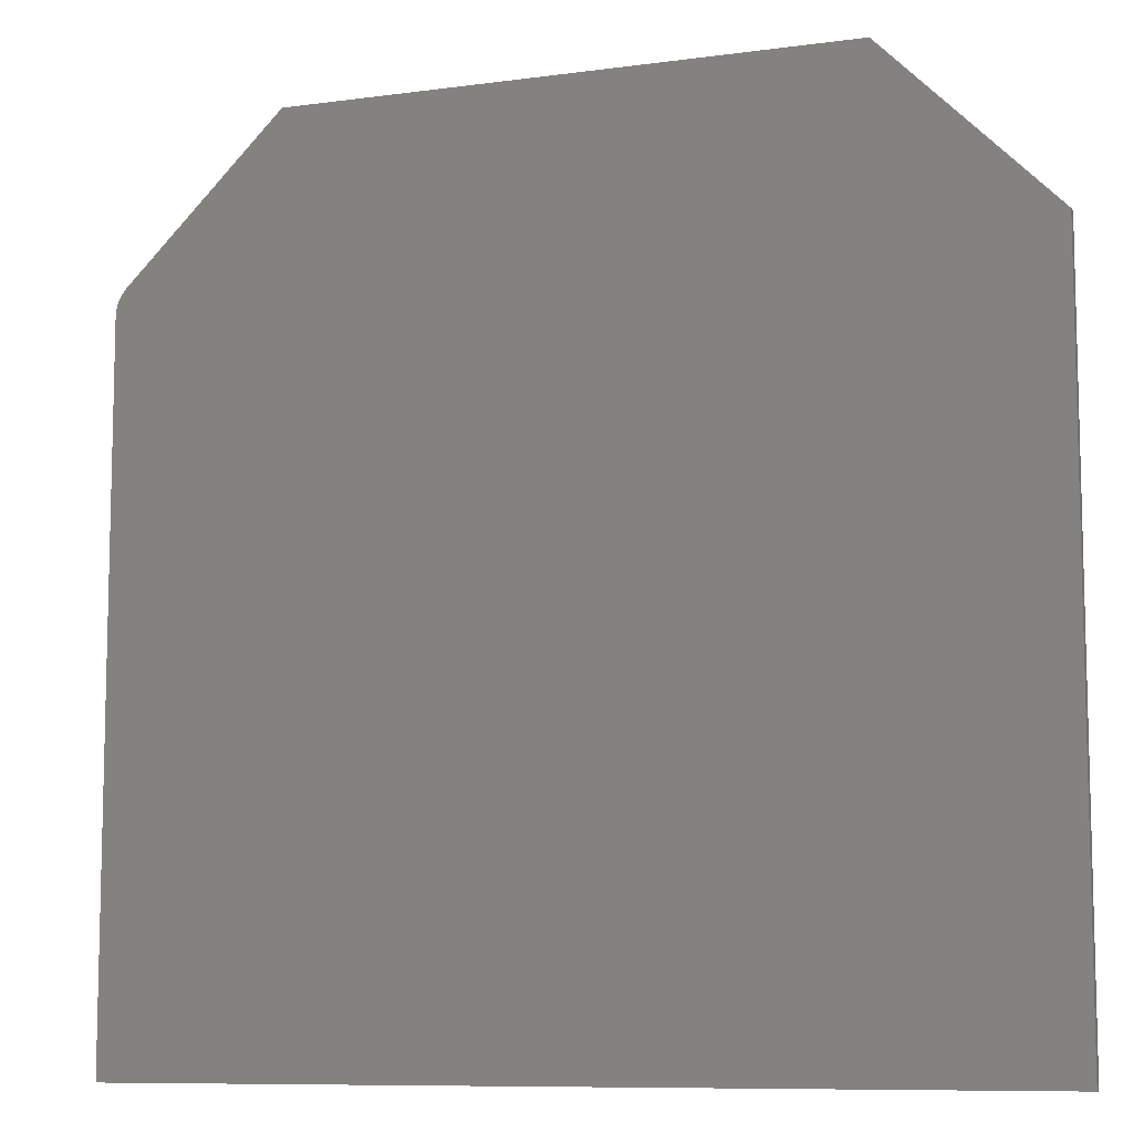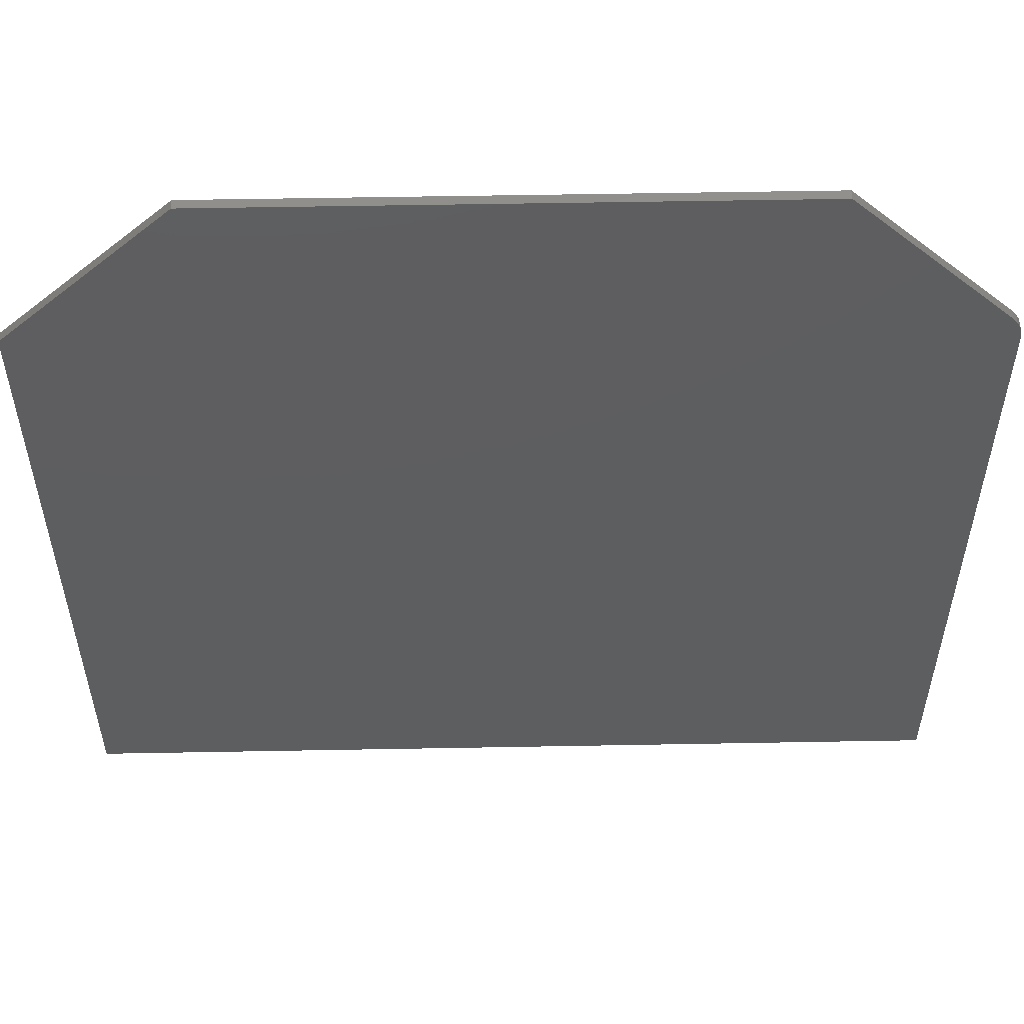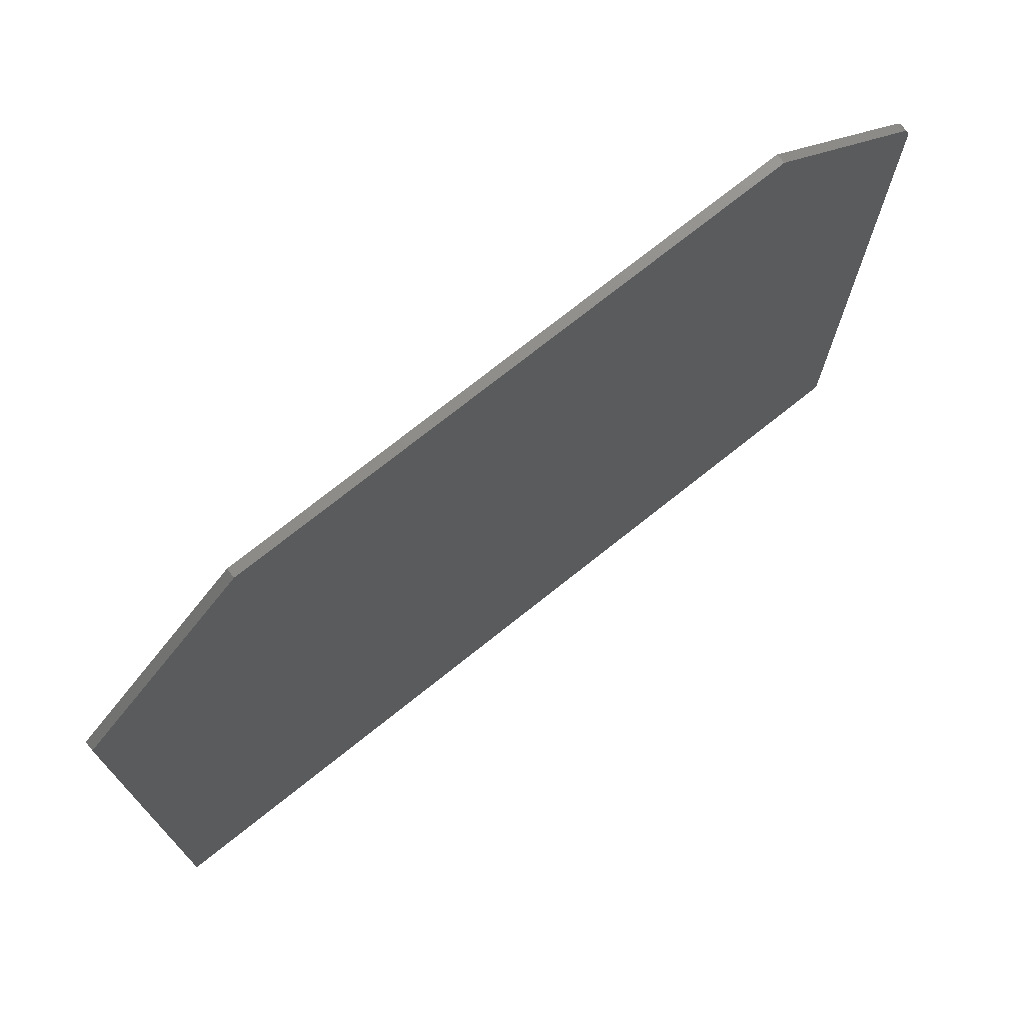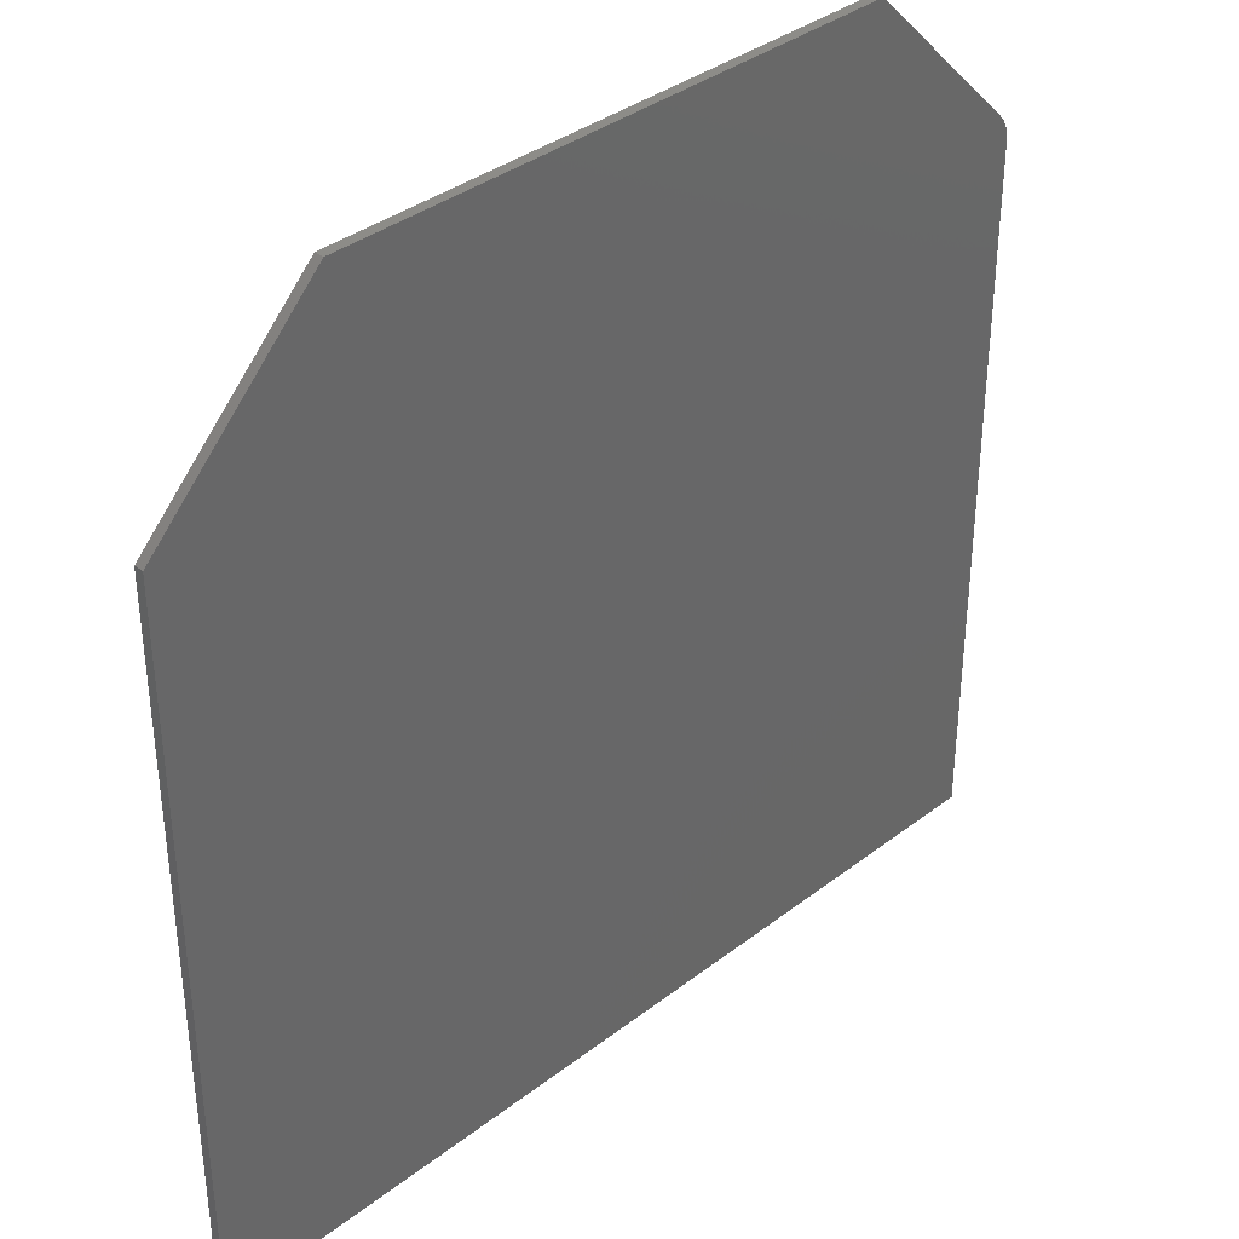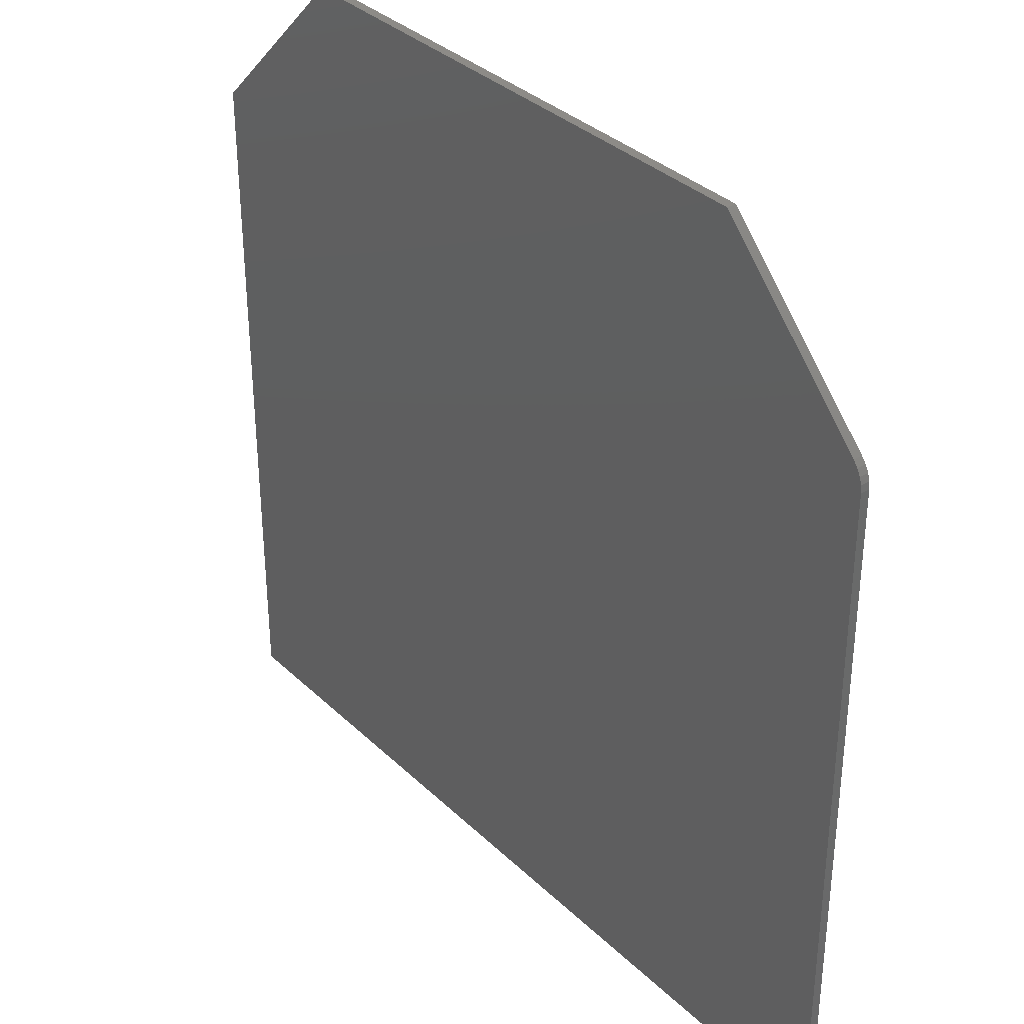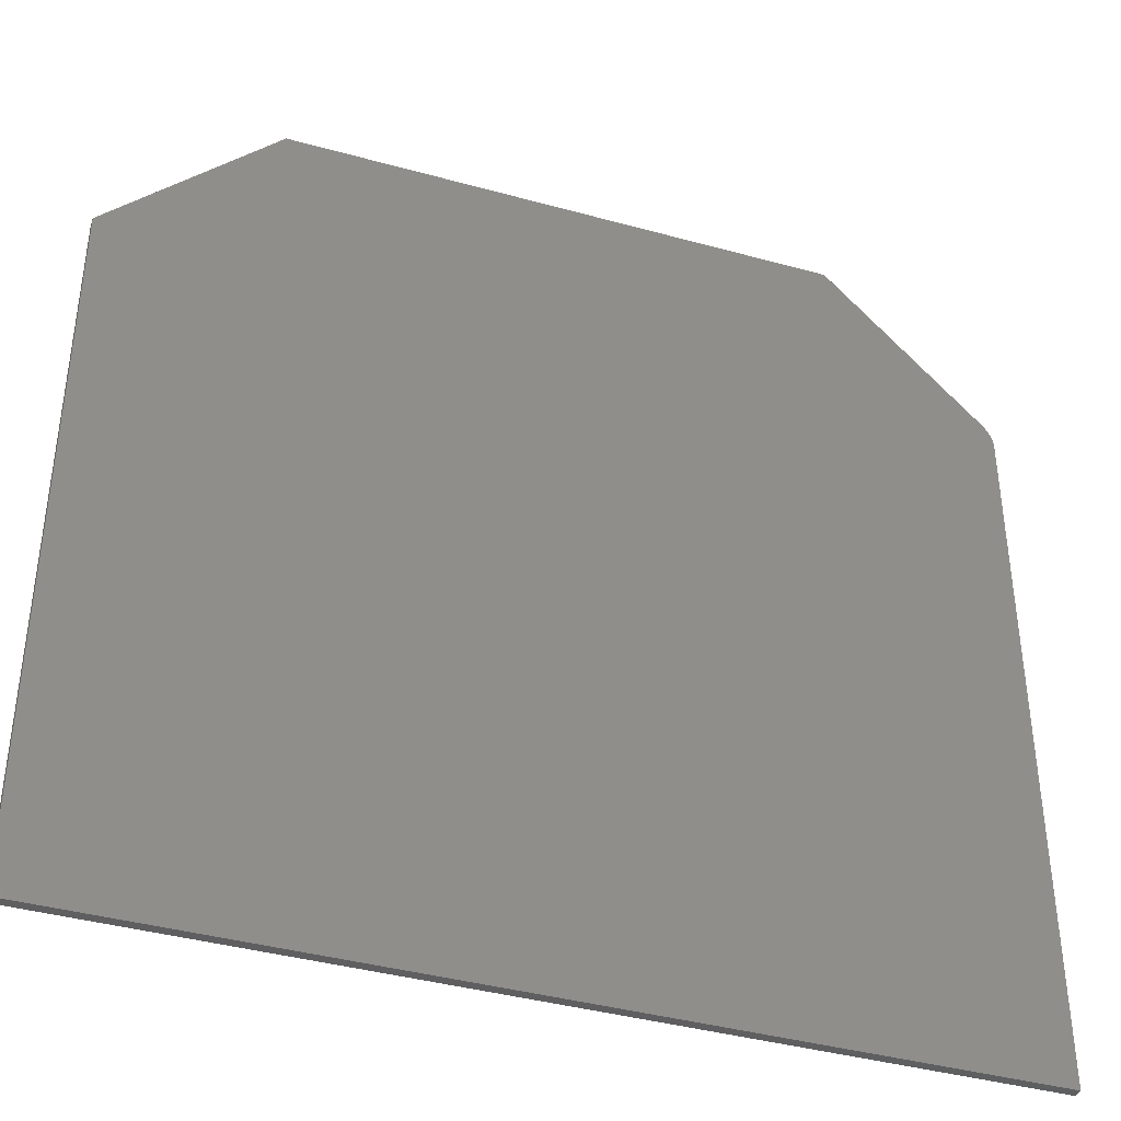
<metadata>
{"format":"stl","ext":"stl","renderer":"f3d","projection":"perspective","resolution":1024,"background":"white","views":[{"elev":-9.1,"azim":19.9,"up":"+Z"},{"elev":54.9,"azim":178.9,"up":"+Z"},{"elev":74.4,"azim":141.5,"up":"+Z"},{"elev":36.6,"azim":135.1,"up":"+Z"},{"elev":34.6,"azim":-128.6,"up":"+Z"},{"elev":-39.7,"azim":161.0,"up":"+Z"}]}
</metadata>
<code>
# stl→obj: 20 verts, 36 faces
v -0.375 -0.007812 0.595
v -0.375 0 0.595
v -0.375 -0.007812 0
v -0.375 0 2.296e-17
v -0.2329 -0.007812 0.75
v -0.2329 0 0.75
v -0.3658 -0.007812 0.617
v -0.3658 0 0.617
v 0.3789 -0.007812 0.6079
v 0.2368 -0.007812 0.75
v -0.3697 -0.007812 0.6123
v -0.3726 -0.007812 0.6069
v -0.3744 -0.007812 0.601
v 0.3789 -0.007812 -4.617e-17
v 0.3789 0 0.6079
v 0.3789 0 -2.32e-17
v -0.3744 0 0.601
v -0.3726 0 0.6069
v -0.3697 0 0.6123
v 0.2368 0 0.75
f 1 2 3
f 3 2 4
f 5 6 7
f 7 6 8
f 9 10 5
f 9 5 7
f 9 7 11
f 9 11 12
f 9 12 13
f 9 13 1
f 9 1 3
f 9 3 14
f 15 16 4
f 15 4 2
f 15 2 17
f 15 17 18
f 15 18 19
f 15 19 8
f 15 8 6
f 15 6 20
f 2 1 17
f 17 1 13
f 17 13 18
f 18 13 12
f 18 12 19
f 19 12 11
f 19 11 8
f 8 11 7
f 9 15 10
f 10 15 20
f 14 16 9
f 9 16 15
f 10 20 5
f 5 20 6
f 3 4 14
f 14 4 16

</code>
